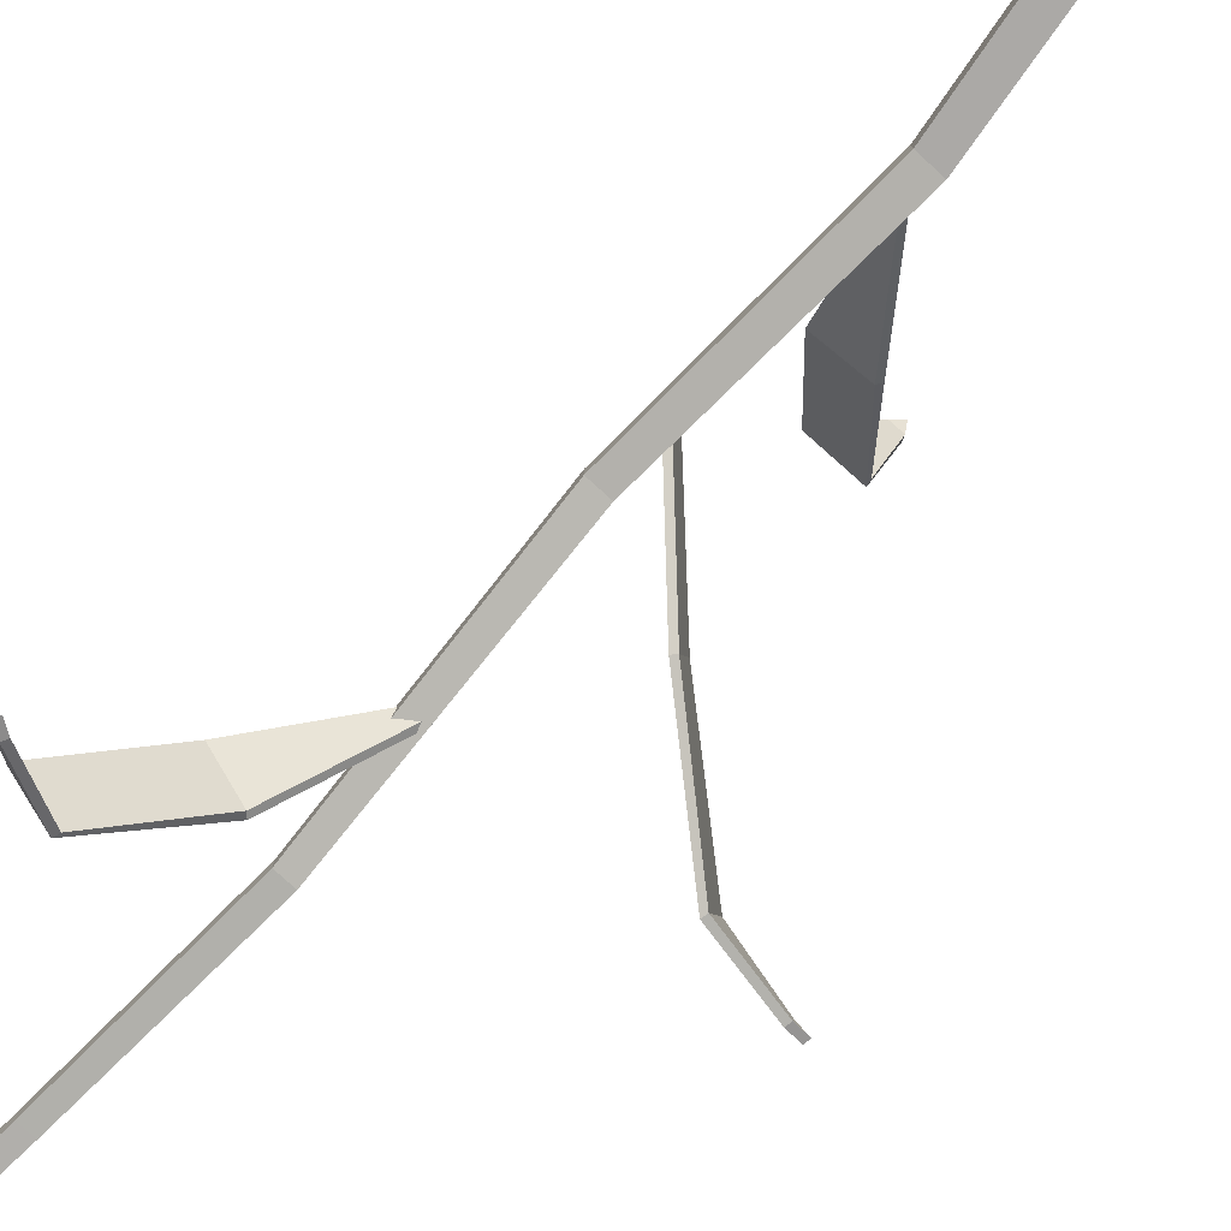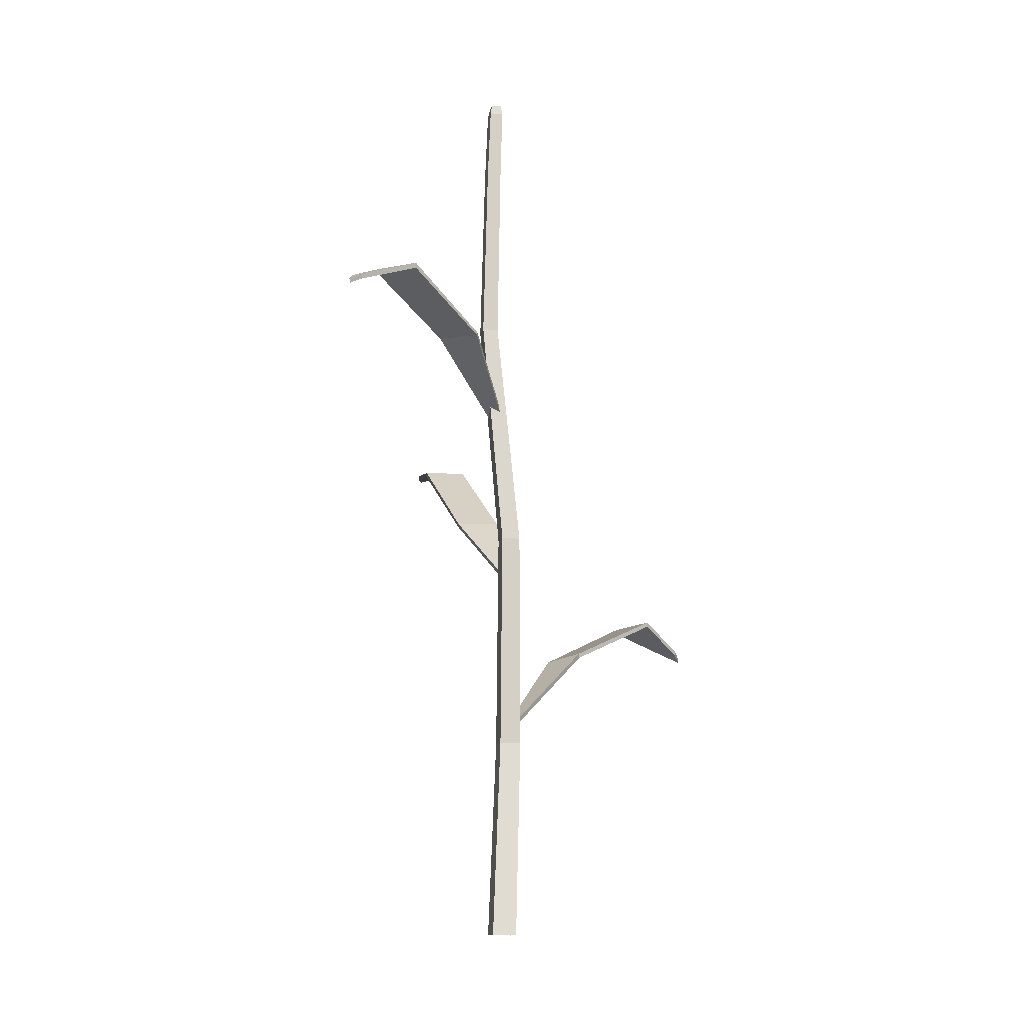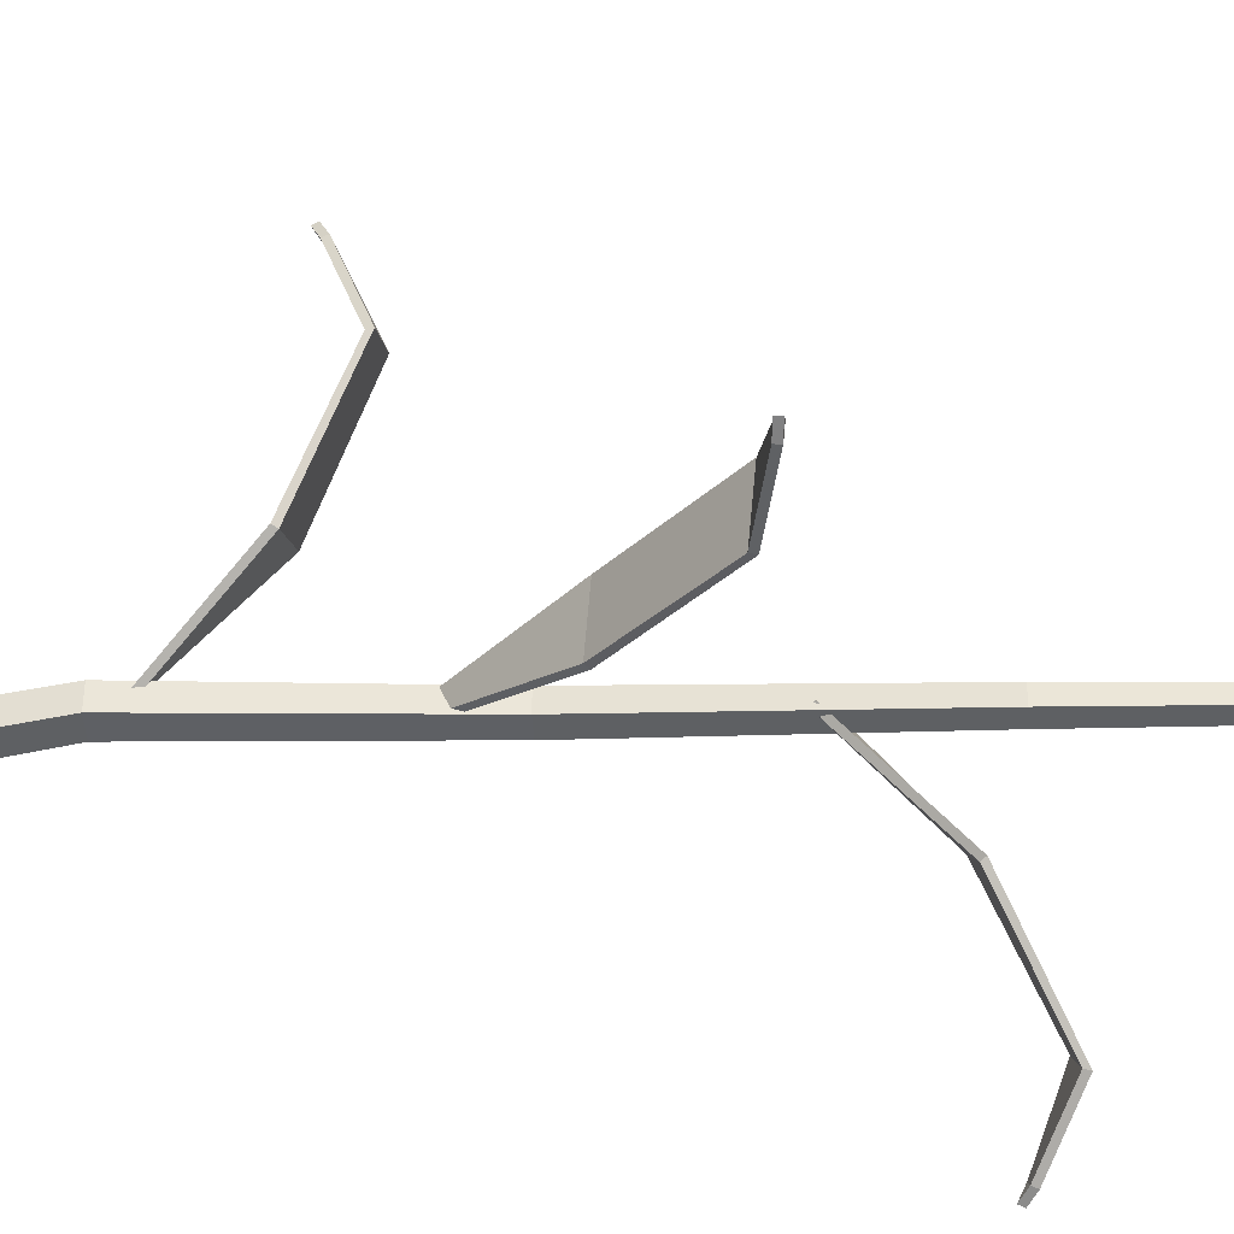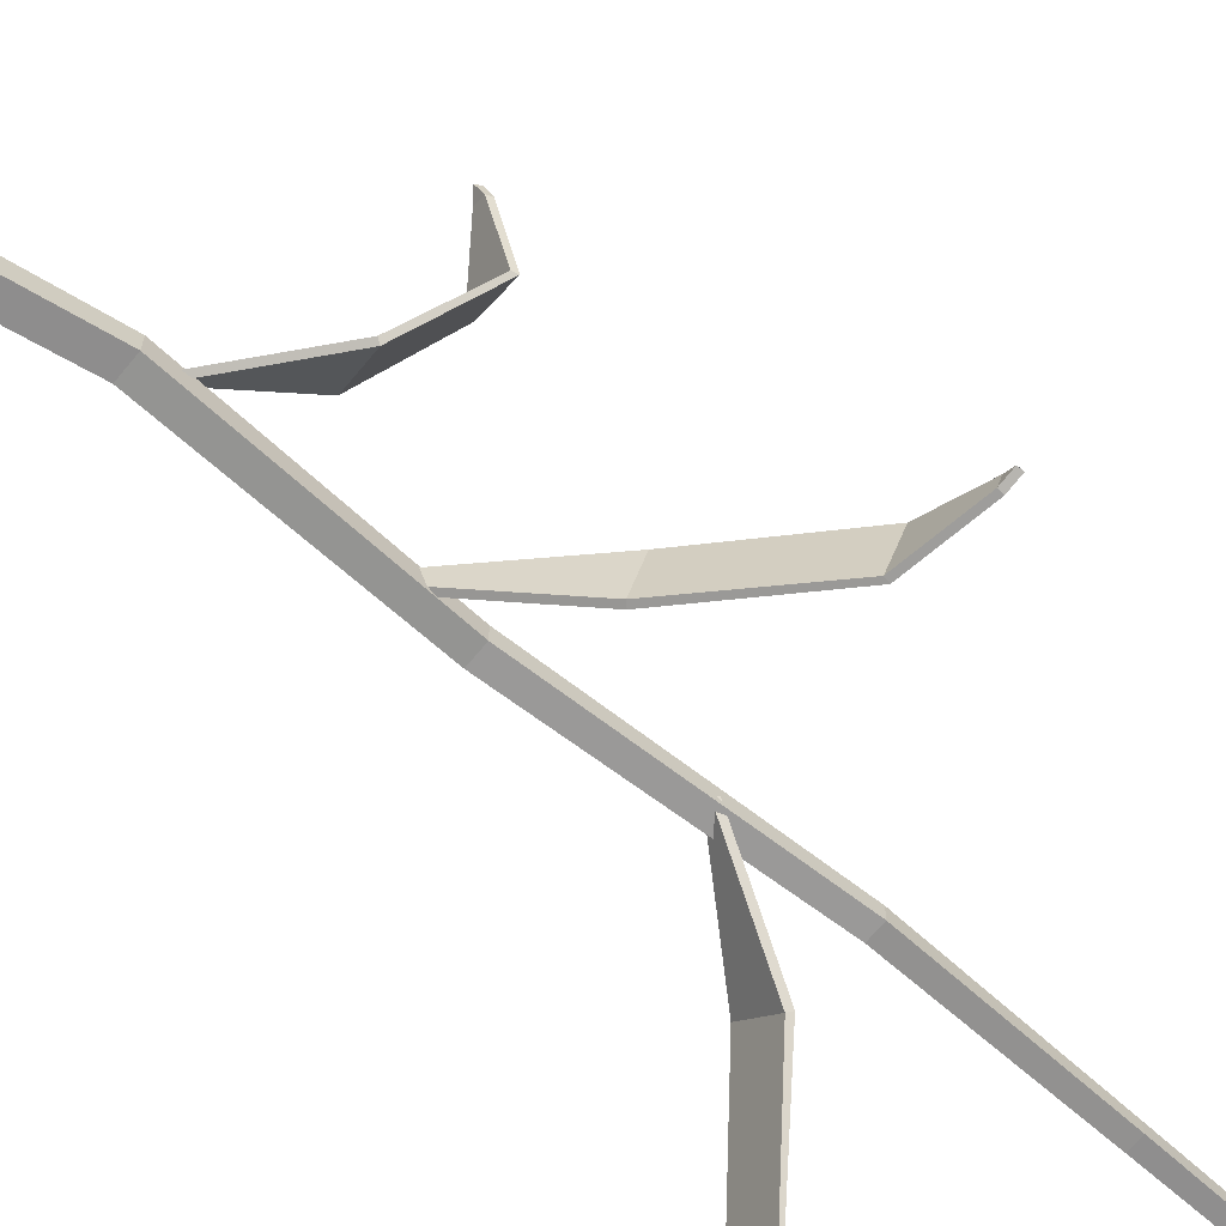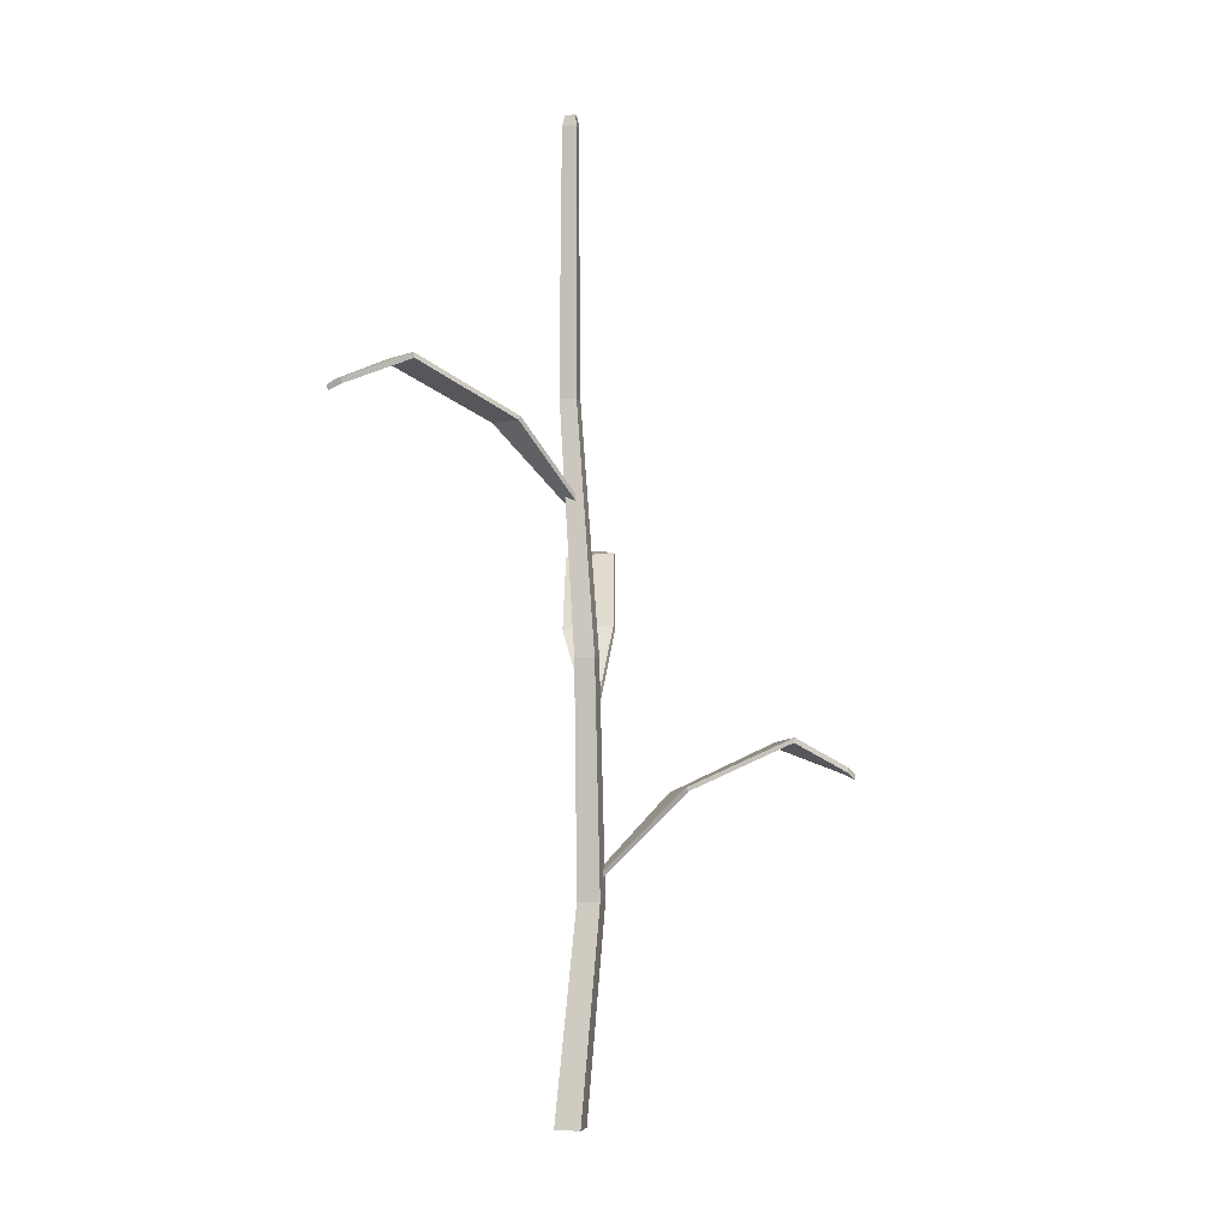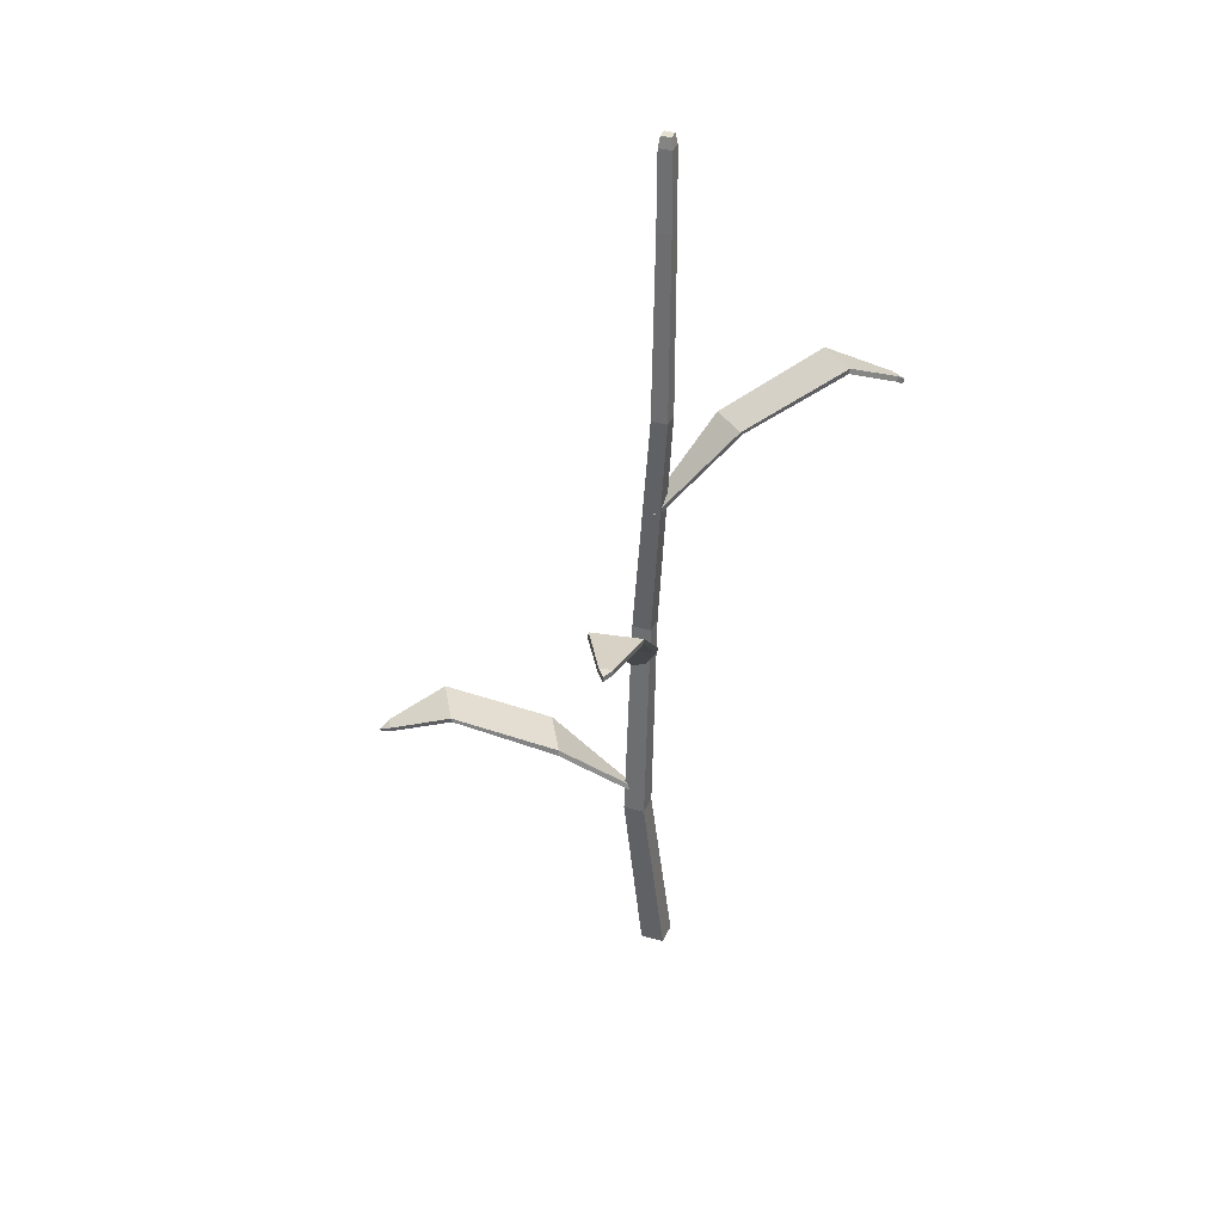
<metadata>
{"format":"obj","ext":"obj","renderer":"f3d","projection":"perspective","resolution":1024,"background":"white","views":[{"elev":-78.9,"azim":-42.4,"up":"+Z"},{"elev":-13.3,"azim":-102.7,"up":"+Y"},{"elev":-43.2,"azim":93.0,"up":"+Z"},{"elev":-66.9,"azim":50.7,"up":"+Z"},{"elev":-5.6,"azim":-77.5,"up":"+Y"},{"elev":35.9,"azim":111.1,"up":"+Y"}]}
</metadata>
<code>
o Corn_2_Cube.010
v 0.007273 0.6512 0.001059
v 0.01158 0.1417 0.001163
v 0.0269 0.1418 0.001175
v 0.0269 0.1418 0.01649
v 0.01608 0.4695 -0.000678
v 0.007418 0.6511 -0.008583
v 0.01715 0.6509 -0.008784
v 0.01702 0.651 0.00083
v 0.0161 0.4695 -0.01226
v 0.02766 0.4695 -0.01225
v 0.02768 0.4695 -0.000707
v 0.01161 0.1418 0.01651
v -0.008557 -5.5e-05 0.008597
v 0.008354 0.6586 -3.8e-05
v -0.008593 -0 -0.008595
v 0.008565 0.6585 -0.007203
v 0.008593 3e-06 0.008592
v 0.0155 0.6585 -0.000198
v 0.008556 5.2e-05 -0.008594
v 0.01569 0.6584 -0.007346
v 0.01 0.5981 0.000172
v 0.01028 0.5981 -0.01019
v 0.02058 0.598 -0.01037
v 0.02041 0.598 -0.000123
v 0.004549 0.2981 0.00089
v 0.01809 0.298 0.000865
v 0.0181 0.298 0.01438
v 0.004583 0.298 0.01437
v 0.06467 0.3214 -0.02176
v 0.01382 0.2689 0.004923
v 0.07338 0.3248 0.01138
v 0.01728 0.2679 0.01312
v 0.1321 0.3795 -0.03598
v 0.1427 0.3833 -0.00343
v 0.1796 0.3886 -0.03407
v 0.1822 0.3896 -0.0255
v 0.1893 0.3893 -0.03102
v -0.02965 0.4505 -0.02633
v 0.01909 0.3977 0.004404
v -0.005261 0.4535 -0.05034
v 0.02441 0.3967 -0.002732
v -0.0777 0.4847 -0.08298
v -0.05341 0.4866 -0.1074
v -0.09355 0.4672 -0.1252
v -0.08729 0.4675 -0.1317
v -0.09428 0.4628 -0.1344
v 0.06357 0.212 0.05118
v 0.02251 0.159 0.0105
v 0.03402 0.215 0.06853
v 0.01816 0.1584 0.01405
v 0.09633 0.2461 0.1171
v 0.06684 0.2479 0.1347
v 0.1014 0.2285 0.1617
v 0.0938 0.2289 0.1665
v 0.09988 0.2242 0.1708
v 0.06726 0.3189 -0.02106
v 0.01602 0.2661 0.005507
v 0.07578 0.3221 0.01202
v 0.01949 0.2651 0.0137
v 0.1329 0.3759 -0.03574
v 0.1438 0.3798 -0.003121
v 0.1799 0.3849 -0.03393
v 0.1828 0.386 -0.02531
v 0.1895 0.3856 -0.03092
v -0.03191 0.4478 -0.0272
v 0.01692 0.3949 0.003578
v -0.00767 0.4509 -0.05128
v 0.02224 0.3939 -0.003558
v -0.07681 0.4811 -0.08267
v -0.05223 0.4831 -0.107
v -0.09219 0.4638 -0.1247
v -0.0857 0.4643 -0.1311
v -0.09253 0.4596 -0.1337
v 0.06552 0.2091 0.05202
v 0.02439 0.156 0.0113
v 0.03614 0.2123 0.06946
v 0.02004 0.1554 0.01485
v 0.09554 0.2425 0.1168
v 0.06577 0.2444 0.1343
v 0.1002 0.2251 0.1612
v 0.09235 0.2256 0.1659
v 0.09833 0.2209 0.1701
f 20 18 8 7
f 1 6 22 21
f 18 14 1 8
f 6 7 23 22
f 24 21 5 11
f 7 8 24 23
f 18 20 16 14
f 8 1 21 24
f 23 24 11 10
f 22 23 10 9
f 11 5 28 27
f 21 22 9 5
f 10 11 27 26
f 25 26 3 2
f 9 10 26 25
f 28 25 2 12
f 5 9 25 28
f 26 27 4 3
f 12 2 15 13
f 27 28 12 4
f 2 3 19 15
f 16 20 7 6
f 3 4 17 19
f 4 12 13 17
f 14 16 6 1
f 29 30 32 31
f 40 43 42 38
f 33 34 36 35
f 35 36 37
f 38 39 41 40
f 49 52 51 47
f 42 43 45 44
f 44 45 46
f 47 48 50 49
f 56 60 61 58
f 51 52 54 53
f 53 54 55
f 56 58 59 57
f 65 69 70 67
f 60 62 63 61
f 62 64 63
f 65 67 68 66
f 74 78 79 76
f 69 71 72 70
f 71 73 72
f 74 76 77 75
f 29 33 60 56
f 78 80 81 79
f 80 82 81
f 30 29 56 57
f 31 32 59 58
f 34 31 58 61
f 38 42 69 65
f 33 35 62 60
f 36 34 61 63
f 35 37 64 62
f 37 36 63 64
f 39 38 65 66
f 40 41 68 67
f 43 40 67 70
f 47 51 78 74
f 42 44 71 69
f 45 43 70 72
f 44 46 73 71
f 46 45 72 73
f 48 47 74 75
f 49 50 77 76
f 52 49 76 79
f 51 53 80 78
f 54 52 79 81
f 53 55 82 80
f 55 54 81 82
f 31 34 33 29

</code>
